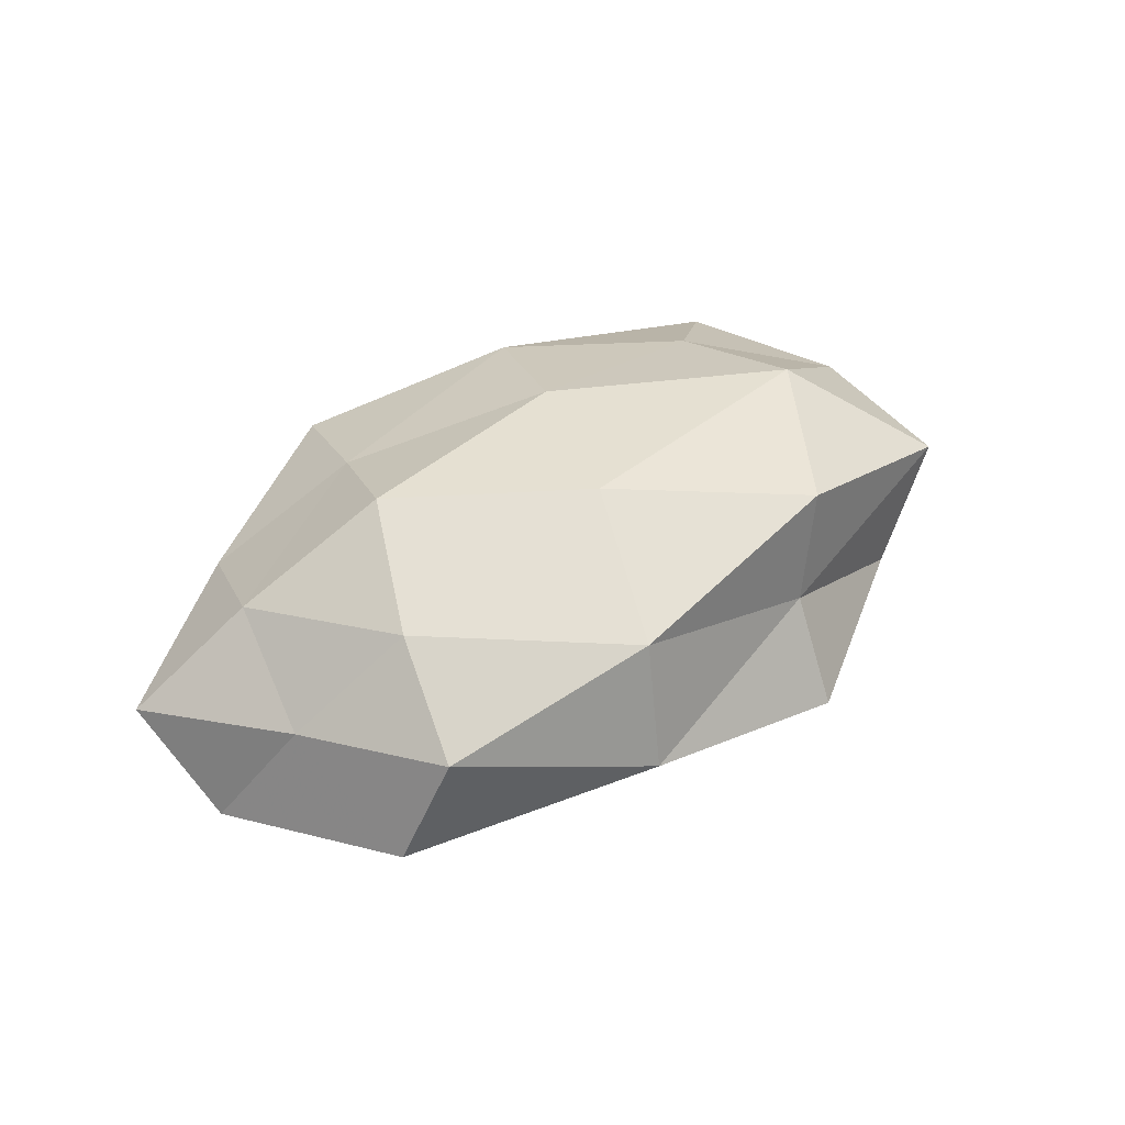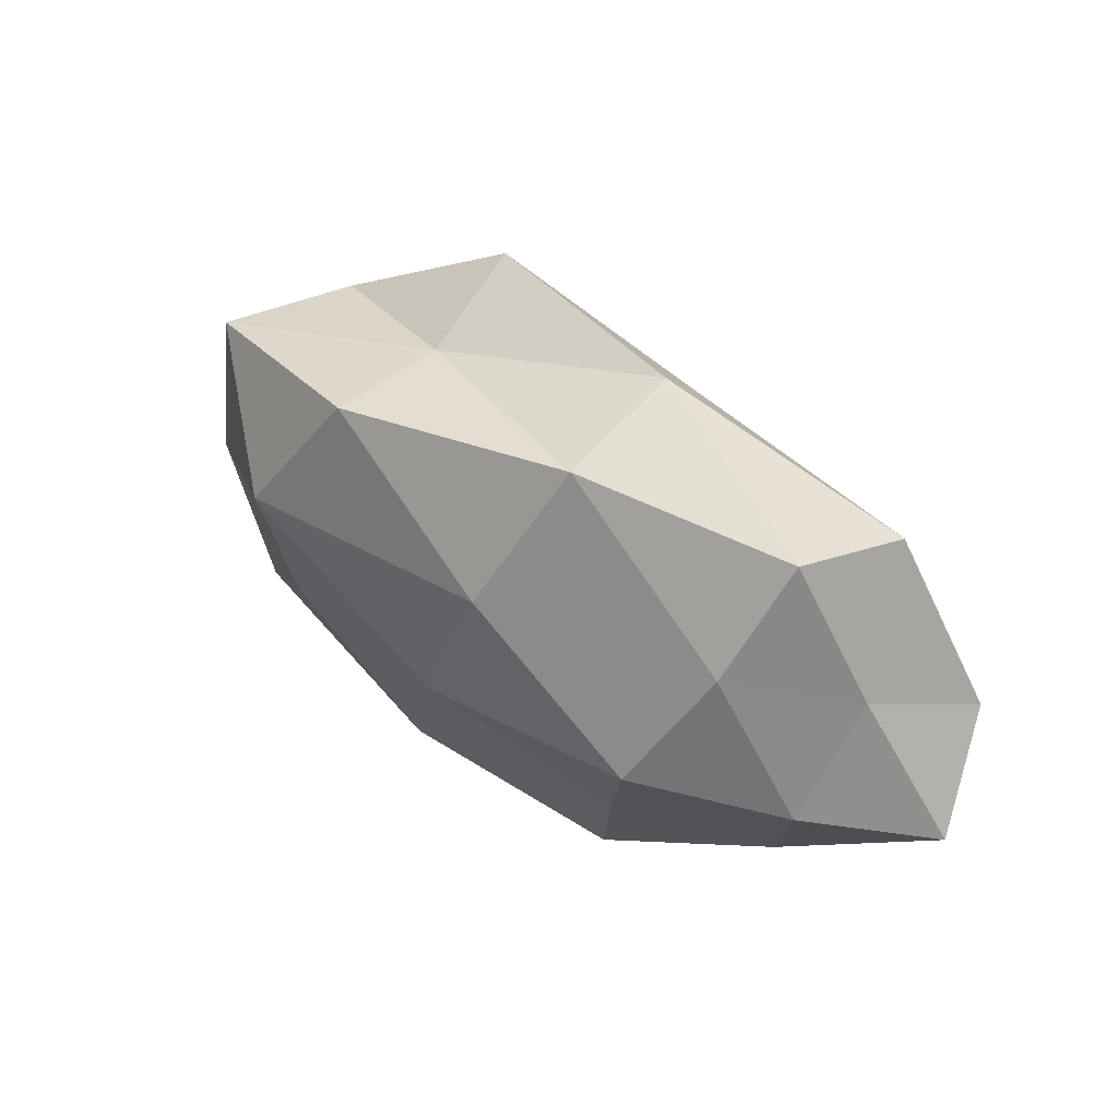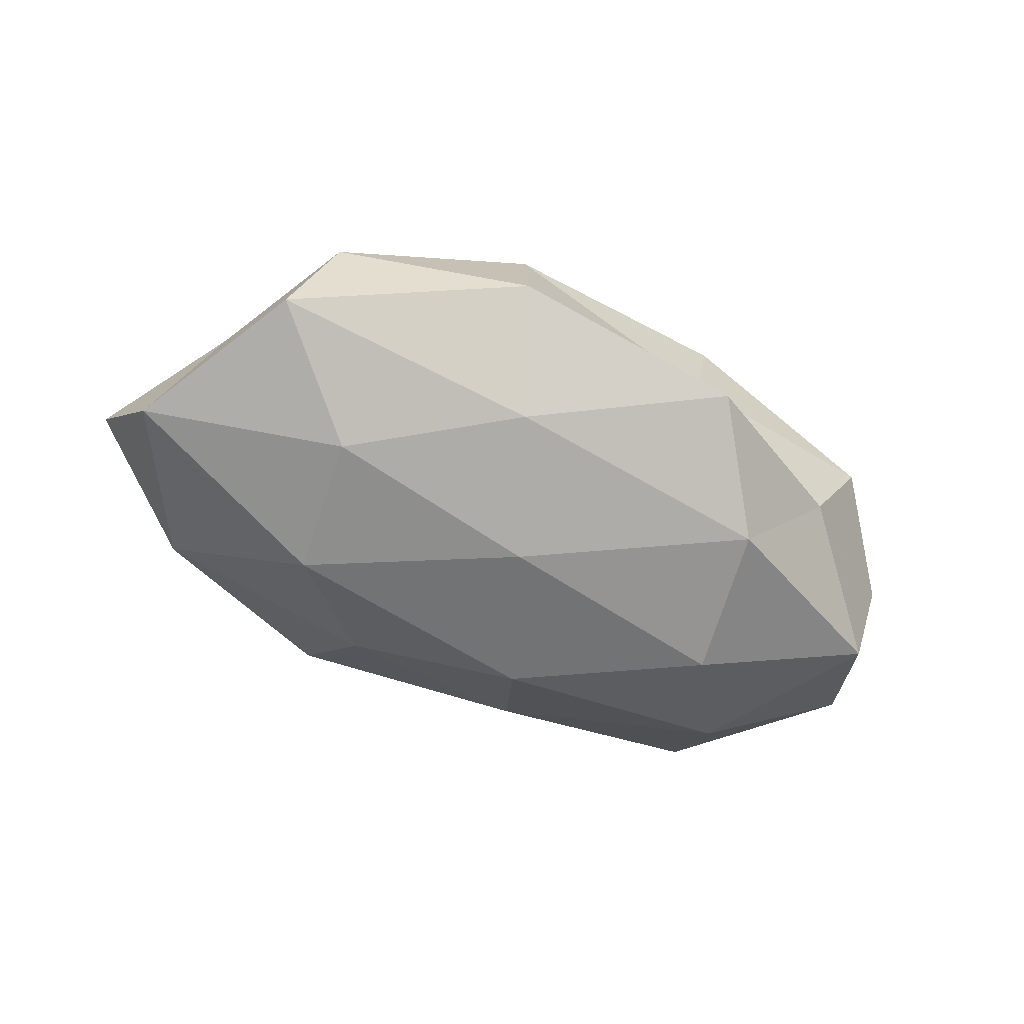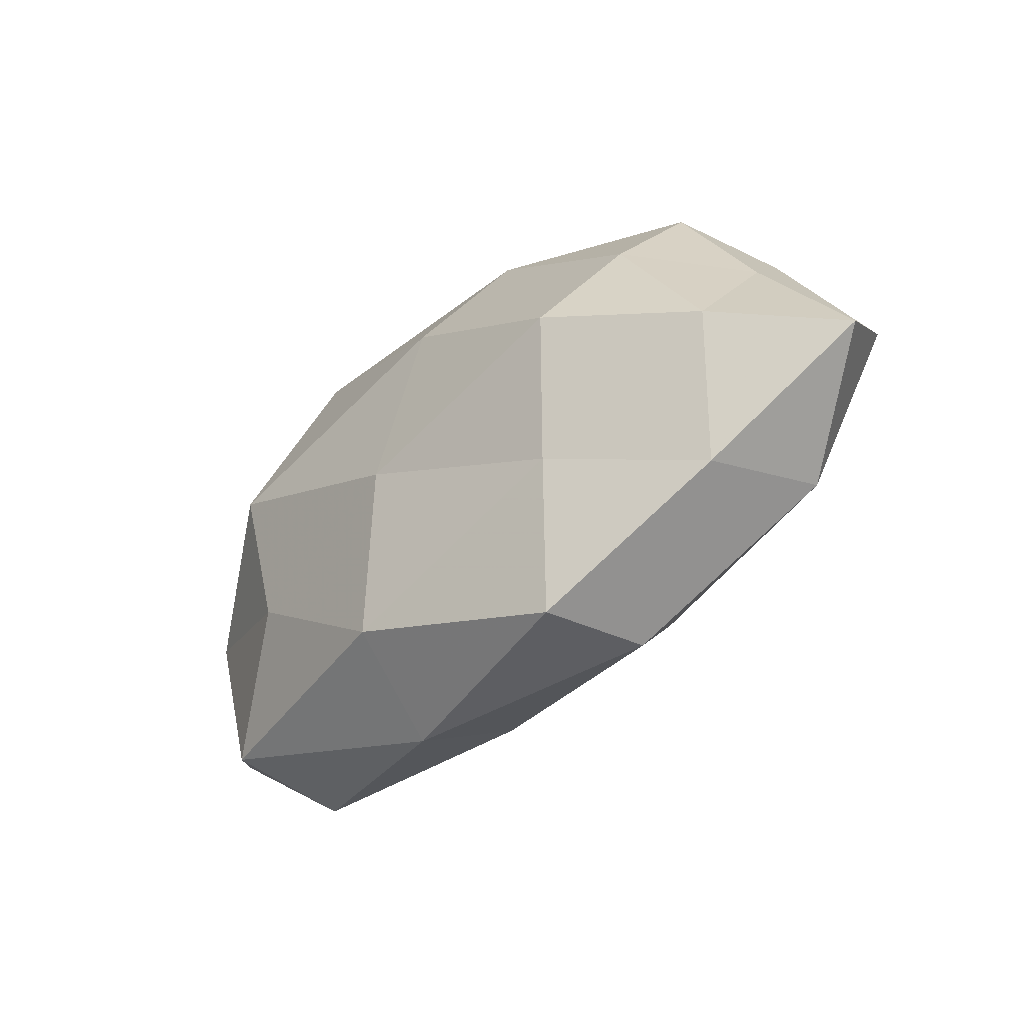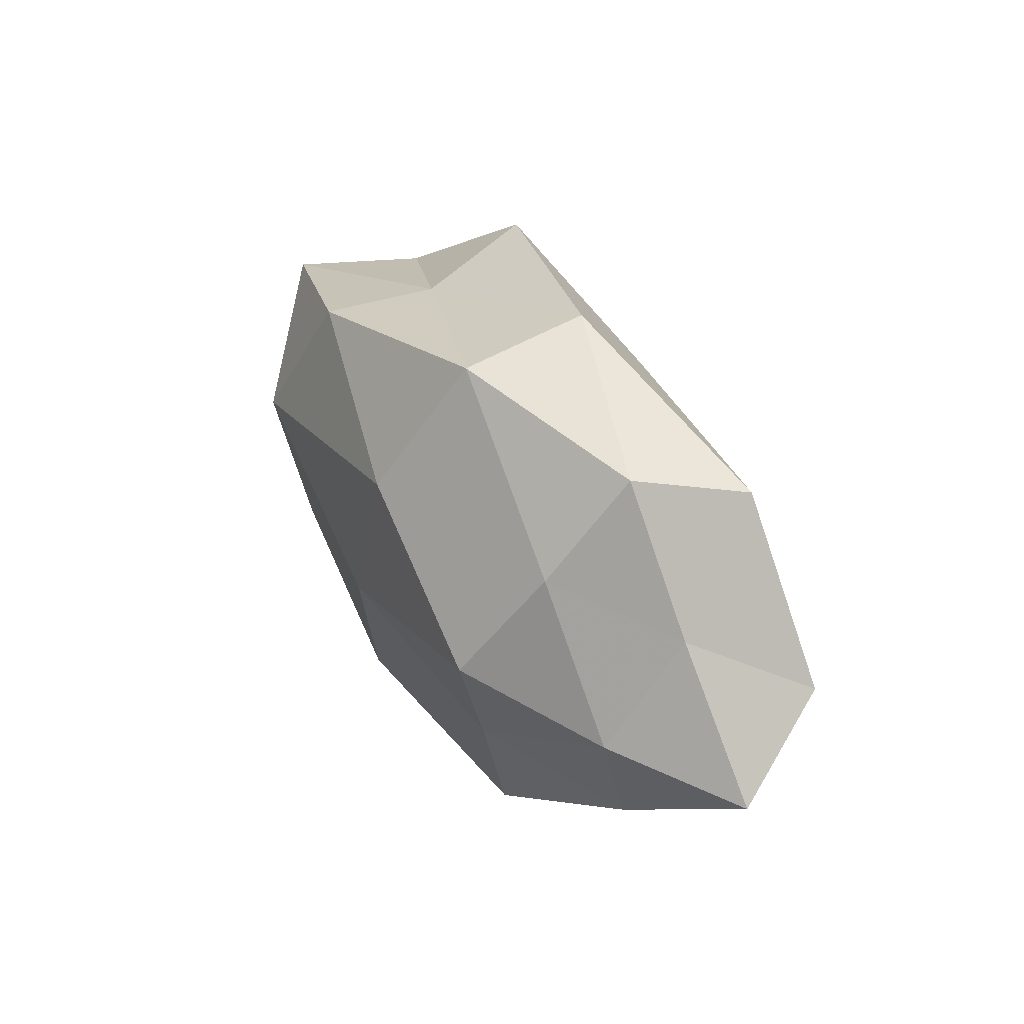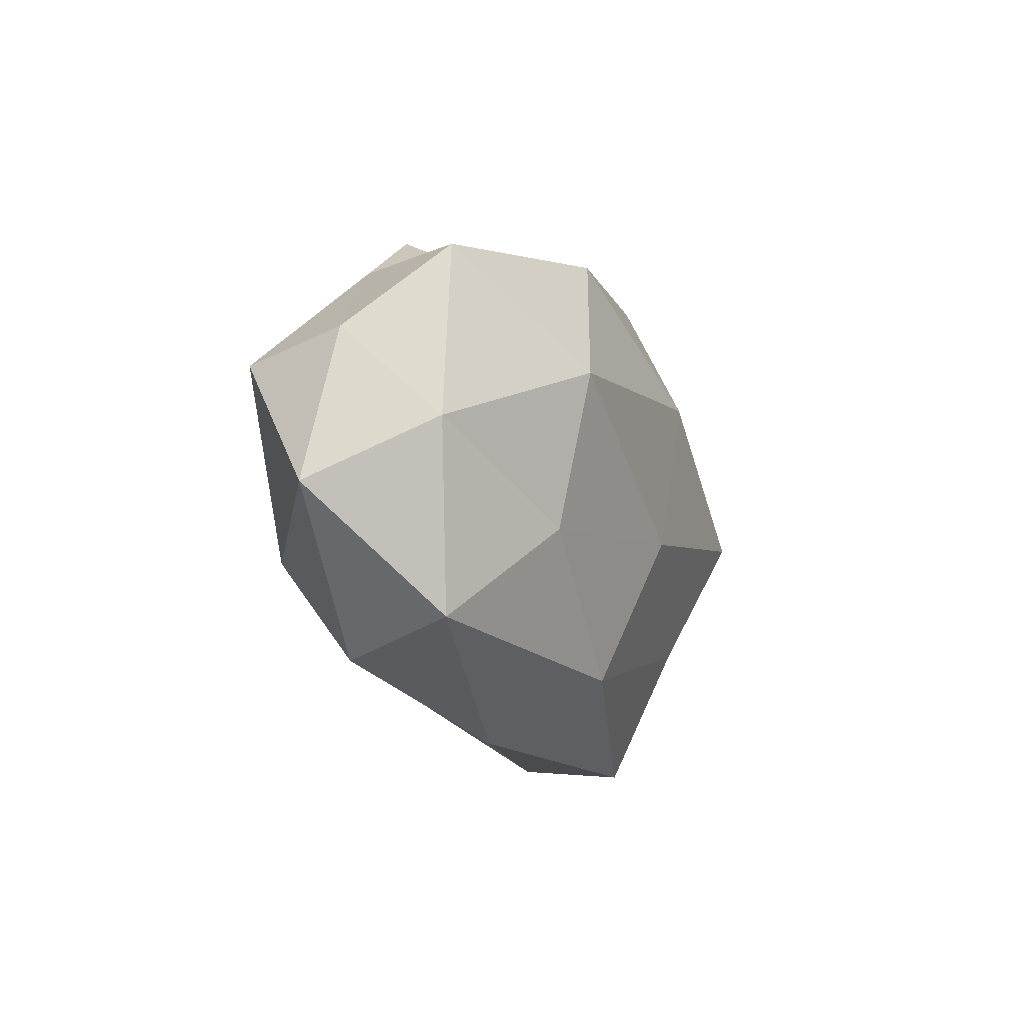
<metadata>
{"format":"obj","ext":"obj","renderer":"f3d","projection":"perspective","resolution":1024,"background":"white","views":[{"elev":38.8,"azim":141.0,"up":"+Z"},{"elev":44.5,"azim":38.7,"up":"+Y"},{"elev":-56.2,"azim":155.4,"up":"+Z"},{"elev":-46.0,"azim":44.7,"up":"+Y"},{"elev":31.4,"azim":61.0,"up":"+Y"},{"elev":-14.0,"azim":-69.6,"up":"+Y"}]}
</metadata>
<code>
v -0.02275 0.01936 -0.01786
v 0.03767 -0.02169 0.004565
v -0.05375 -0.009375 -0.003429
v -0.004042 -0.01217 -0.02013
v -0.04737 0.006236 -0.01311
v -0.02681 -0.01017 0.01606
v 0.04203 0.0217 -0.008128
v 0.01296 0.02916 0.01227
v -0.03635 -0.02555 -0.005245
v -0.001397 -0.006851 0.02077
v -0.03439 0.02064 -0.004802
v -0.01353 0.03267 -0.009098
v -0.02793 0.007587 0.02032
v -0.008954 -0.02469 -0.01063
v -0.0252 0.001313 -0.02153
v 0.04241 -0.0191 -0.008907
v -0.01665 0.02487 0.01636
v 0.003342 0.006222 -0.02021
v 0.03375 0.01201 0.01349
v 0.02747 -0.007241 -0.01894
v -0.0451 -0.001079 0.00913
v -0.03447 -0.01337 -0.01504
v 0.05665 -0.009509 0.0003002
v 0.01539 -0.02051 -0.01366
v 0.01866 -0.03185 -0.004315
v 0.009691 0.02184 -0.01389
v 0.01579 -0.03344 0.008823
v -0.0422 0.01962 0.008898
v 0.03696 0.02424 0.004653
v -0.04023 -0.02216 0.007782
v 0.05302 0.0008701 -0.01071
v -0.008661 -0.02476 0.01511
v 0.02923 0.009976 -0.01667
v -0.01176 -0.03207 0.001844
v -0.01368 0.02628 0.003236
v 0.02134 -0.01684 0.01489
v 0.01437 0.03314 -0.00233
v -0.05042 0.00848 -0.0006592
v 0.04591 0.007385 0.002449
v 0.02728 -0.001641 0.02116
v 0.04347 -0.005774 0.01112
v 0.006459 0.0127 0.02116
f 5 11 1
f 1 11 12
f 10 13 6
f 15 5 1
f 15 1 18
f 15 18 4
f 18 20 4
f 6 13 21
f 22 3 5
f 22 9 3
f 4 14 22
f 22 14 9
f 15 4 22
f 15 22 5
f 23 2 16
f 4 24 14
f 4 20 24
f 24 20 16
f 2 25 16
f 14 24 25
f 16 25 24
f 1 12 26
f 1 26 18
f 2 27 25
f 13 17 28
f 13 28 21
f 19 29 8
f 3 9 30
f 3 30 21
f 21 30 6
f 20 31 16
f 16 31 23
f 10 6 32
f 32 6 30
f 18 33 20
f 33 26 7
f 18 26 33
f 7 31 33
f 20 33 31
f 9 14 34
f 14 25 34
f 34 25 27
f 34 30 9
f 27 32 34
f 32 30 34
f 12 11 35
f 17 8 35
f 11 28 35
f 35 28 17
f 36 27 2
f 10 32 36
f 36 32 27
f 26 37 7
f 26 12 37
f 7 37 29
f 8 29 37
f 8 37 35
f 35 37 12
f 5 3 38
f 5 38 11
f 38 3 21
f 11 38 28
f 21 28 38
f 29 39 7
f 19 39 29
f 39 31 7
f 39 23 31
f 40 10 36
f 41 2 23
f 36 2 41
f 41 39 19
f 41 23 39
f 40 41 19
f 40 36 41
f 42 13 10
f 42 8 17
f 42 17 13
f 19 8 42
f 40 42 10
f 40 19 42

</code>
